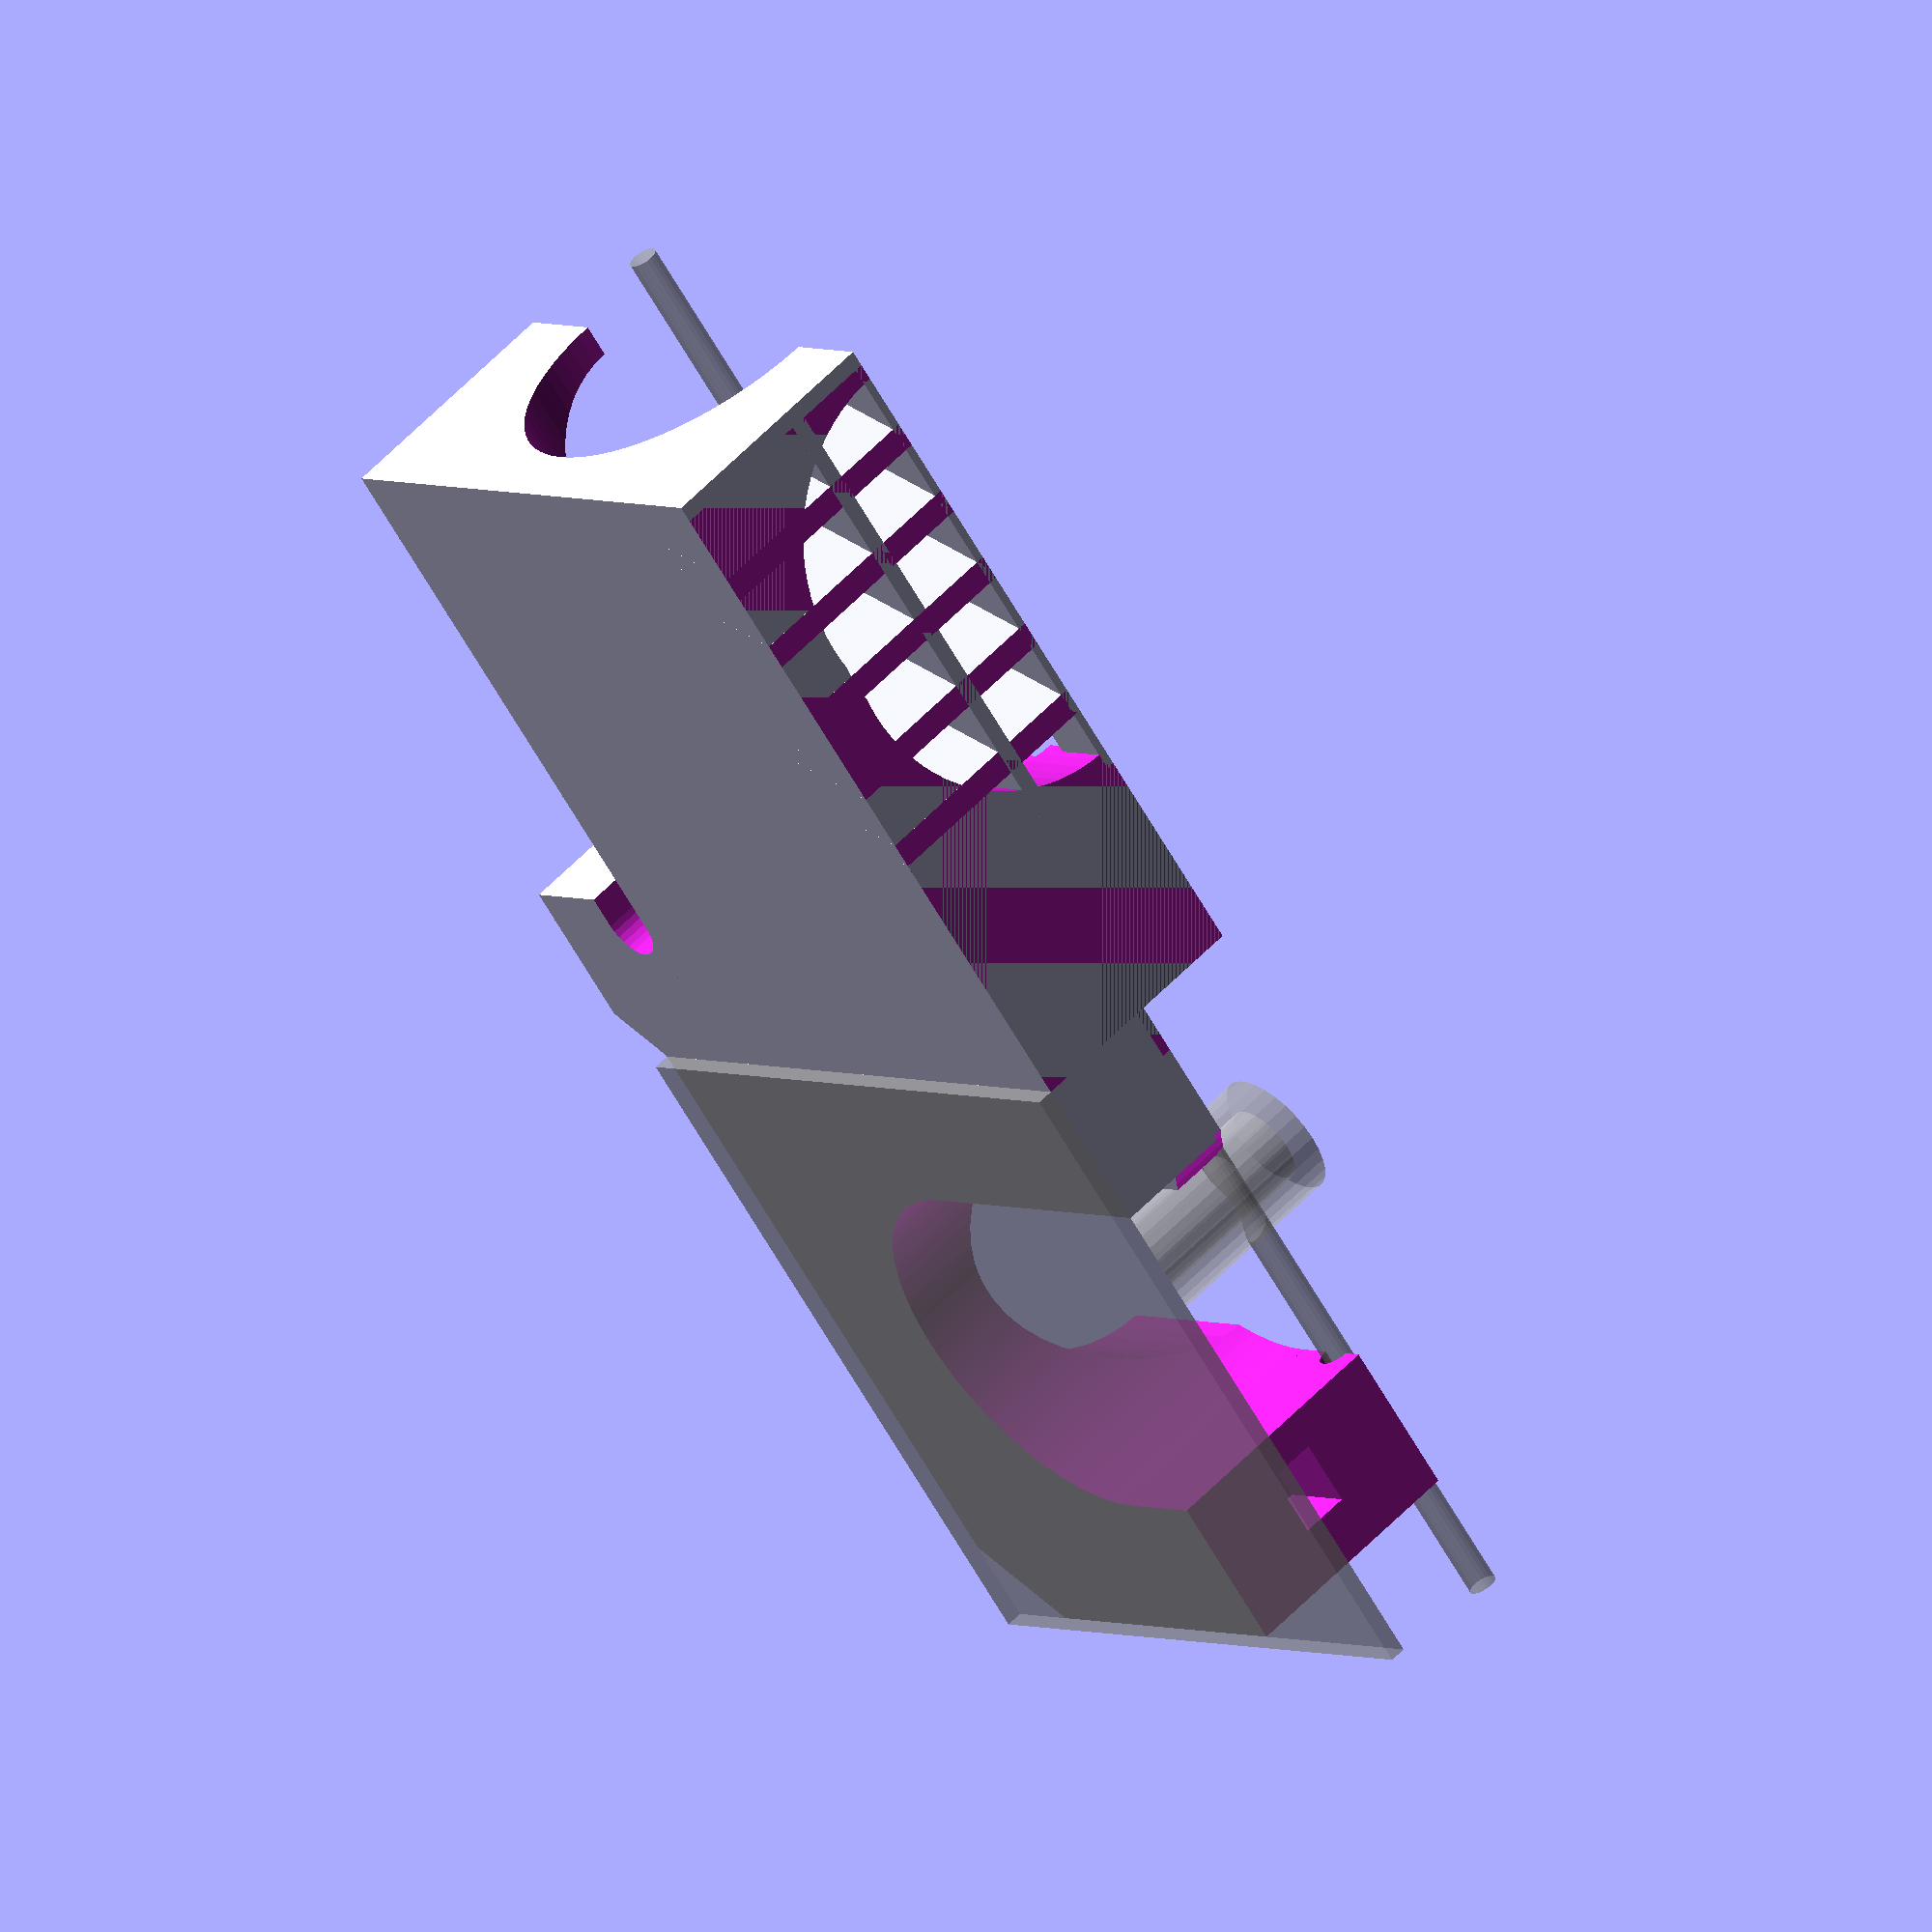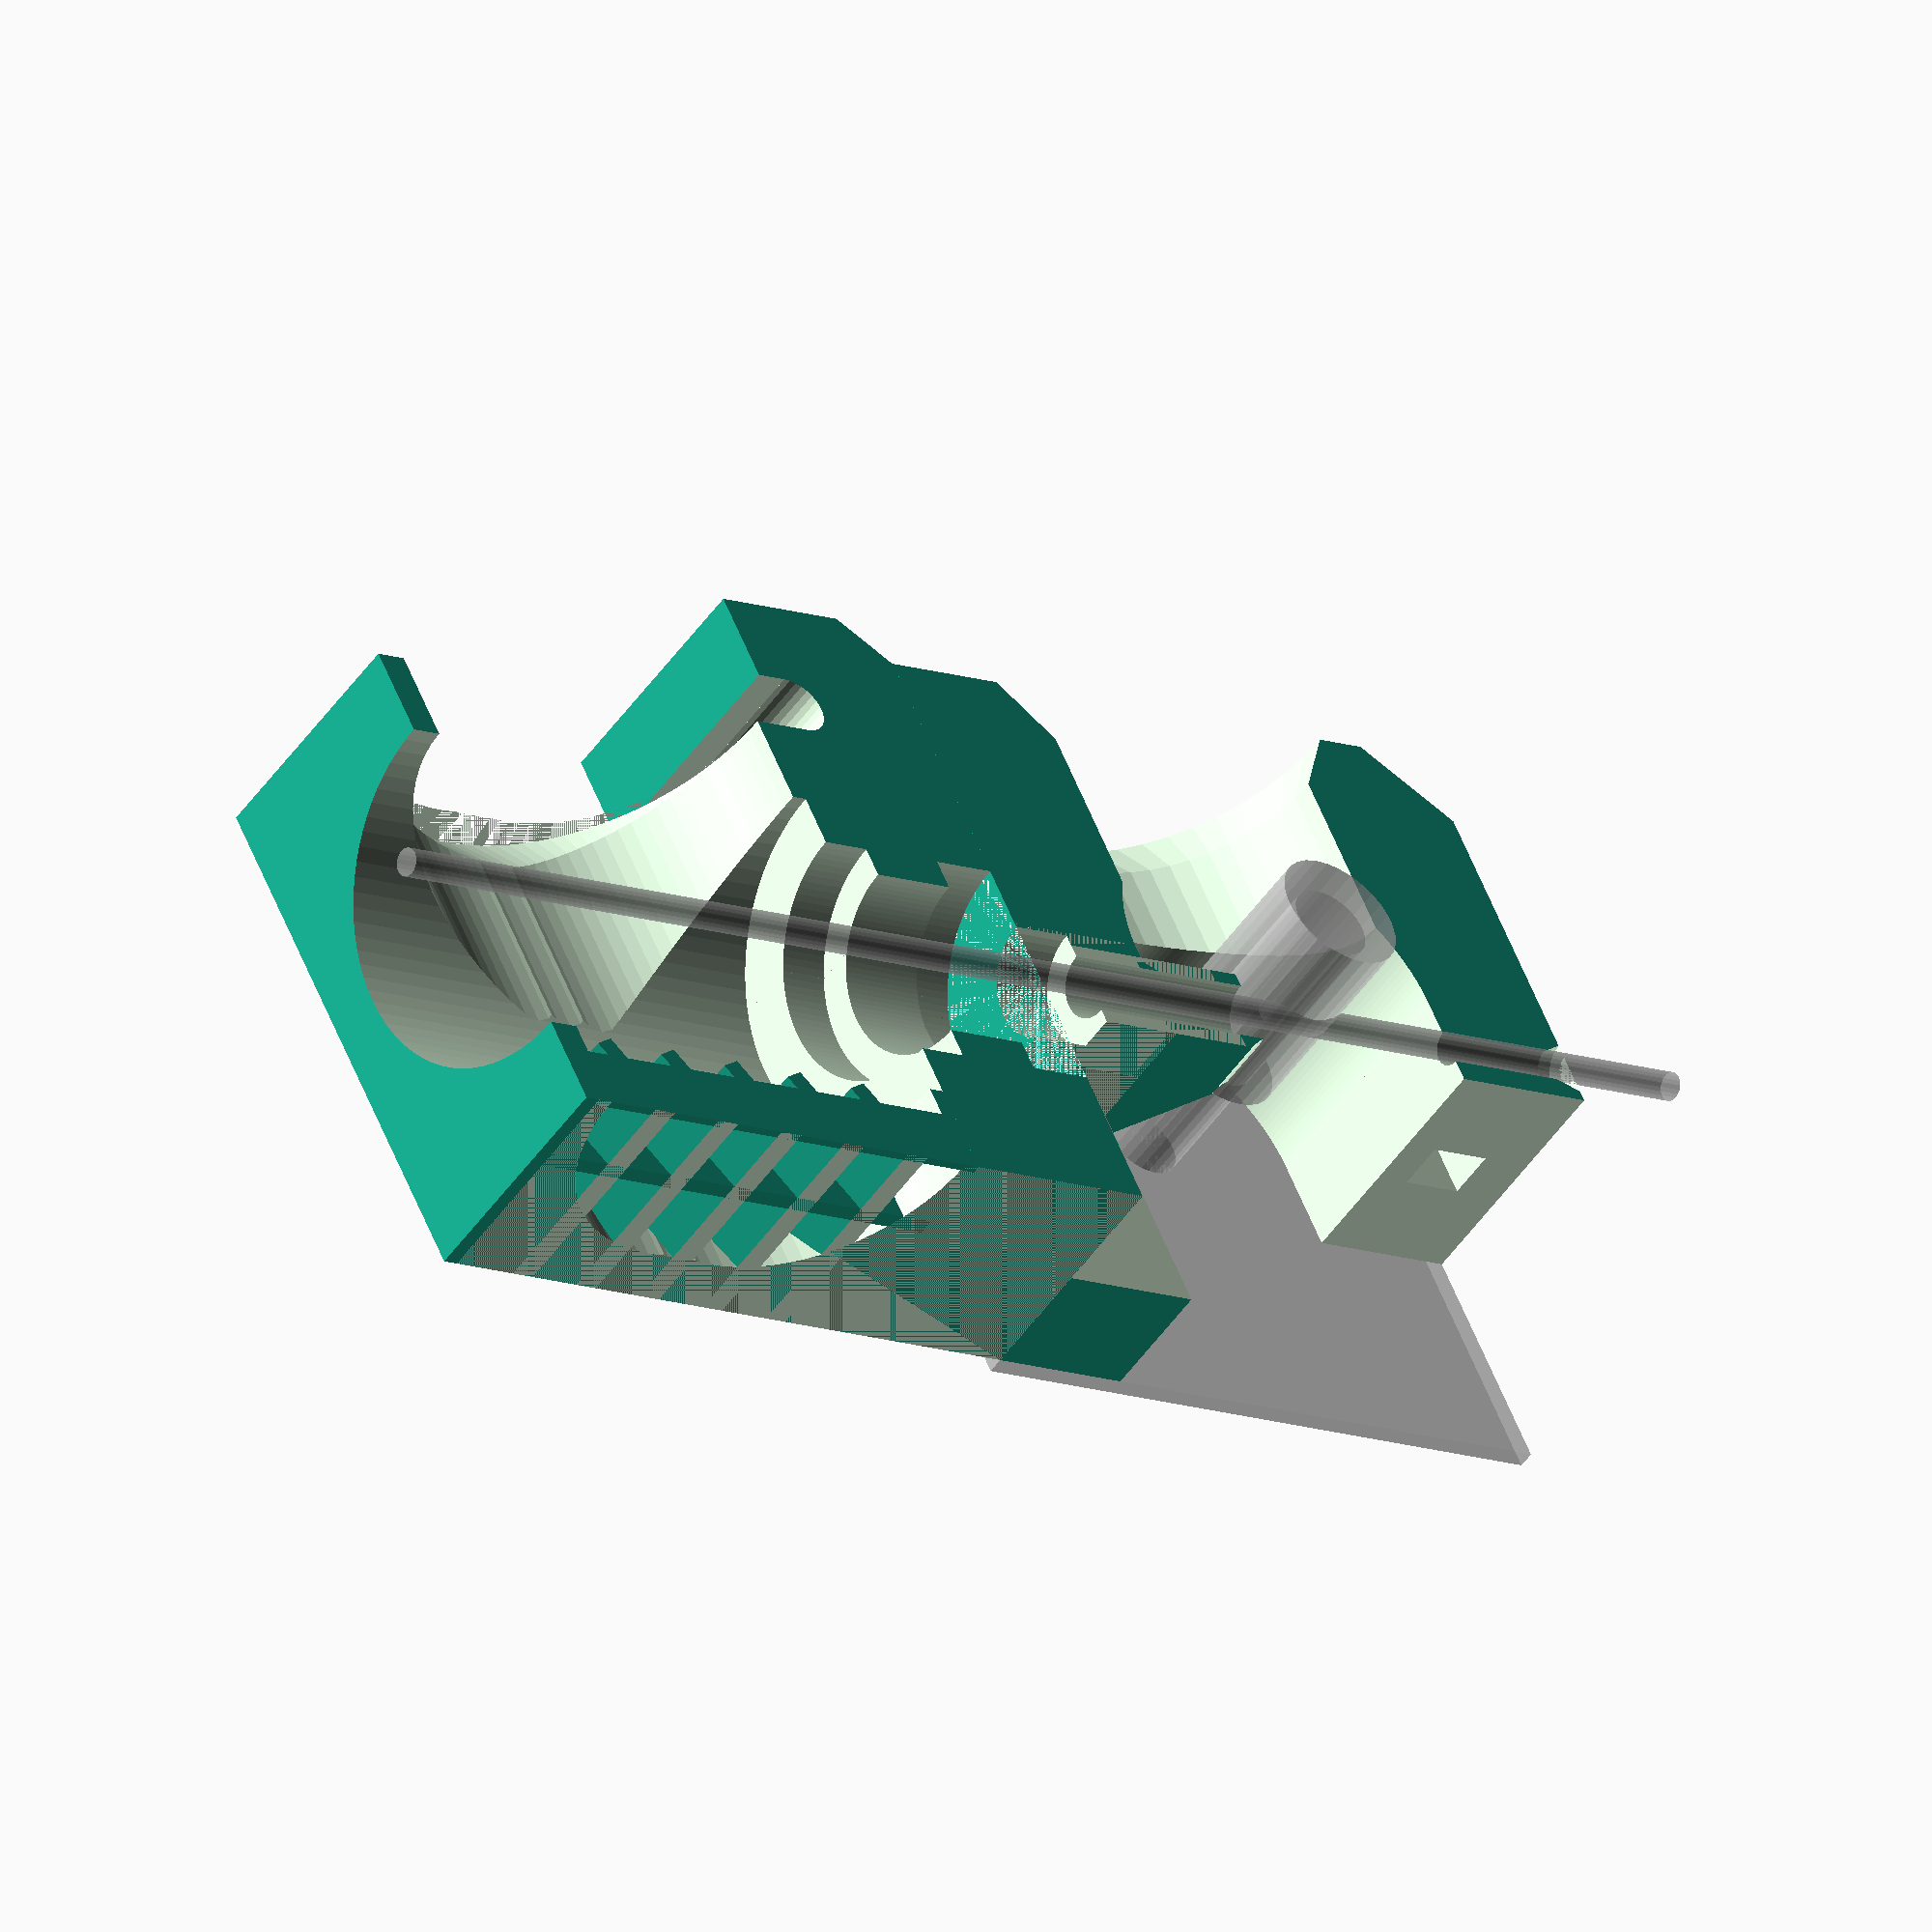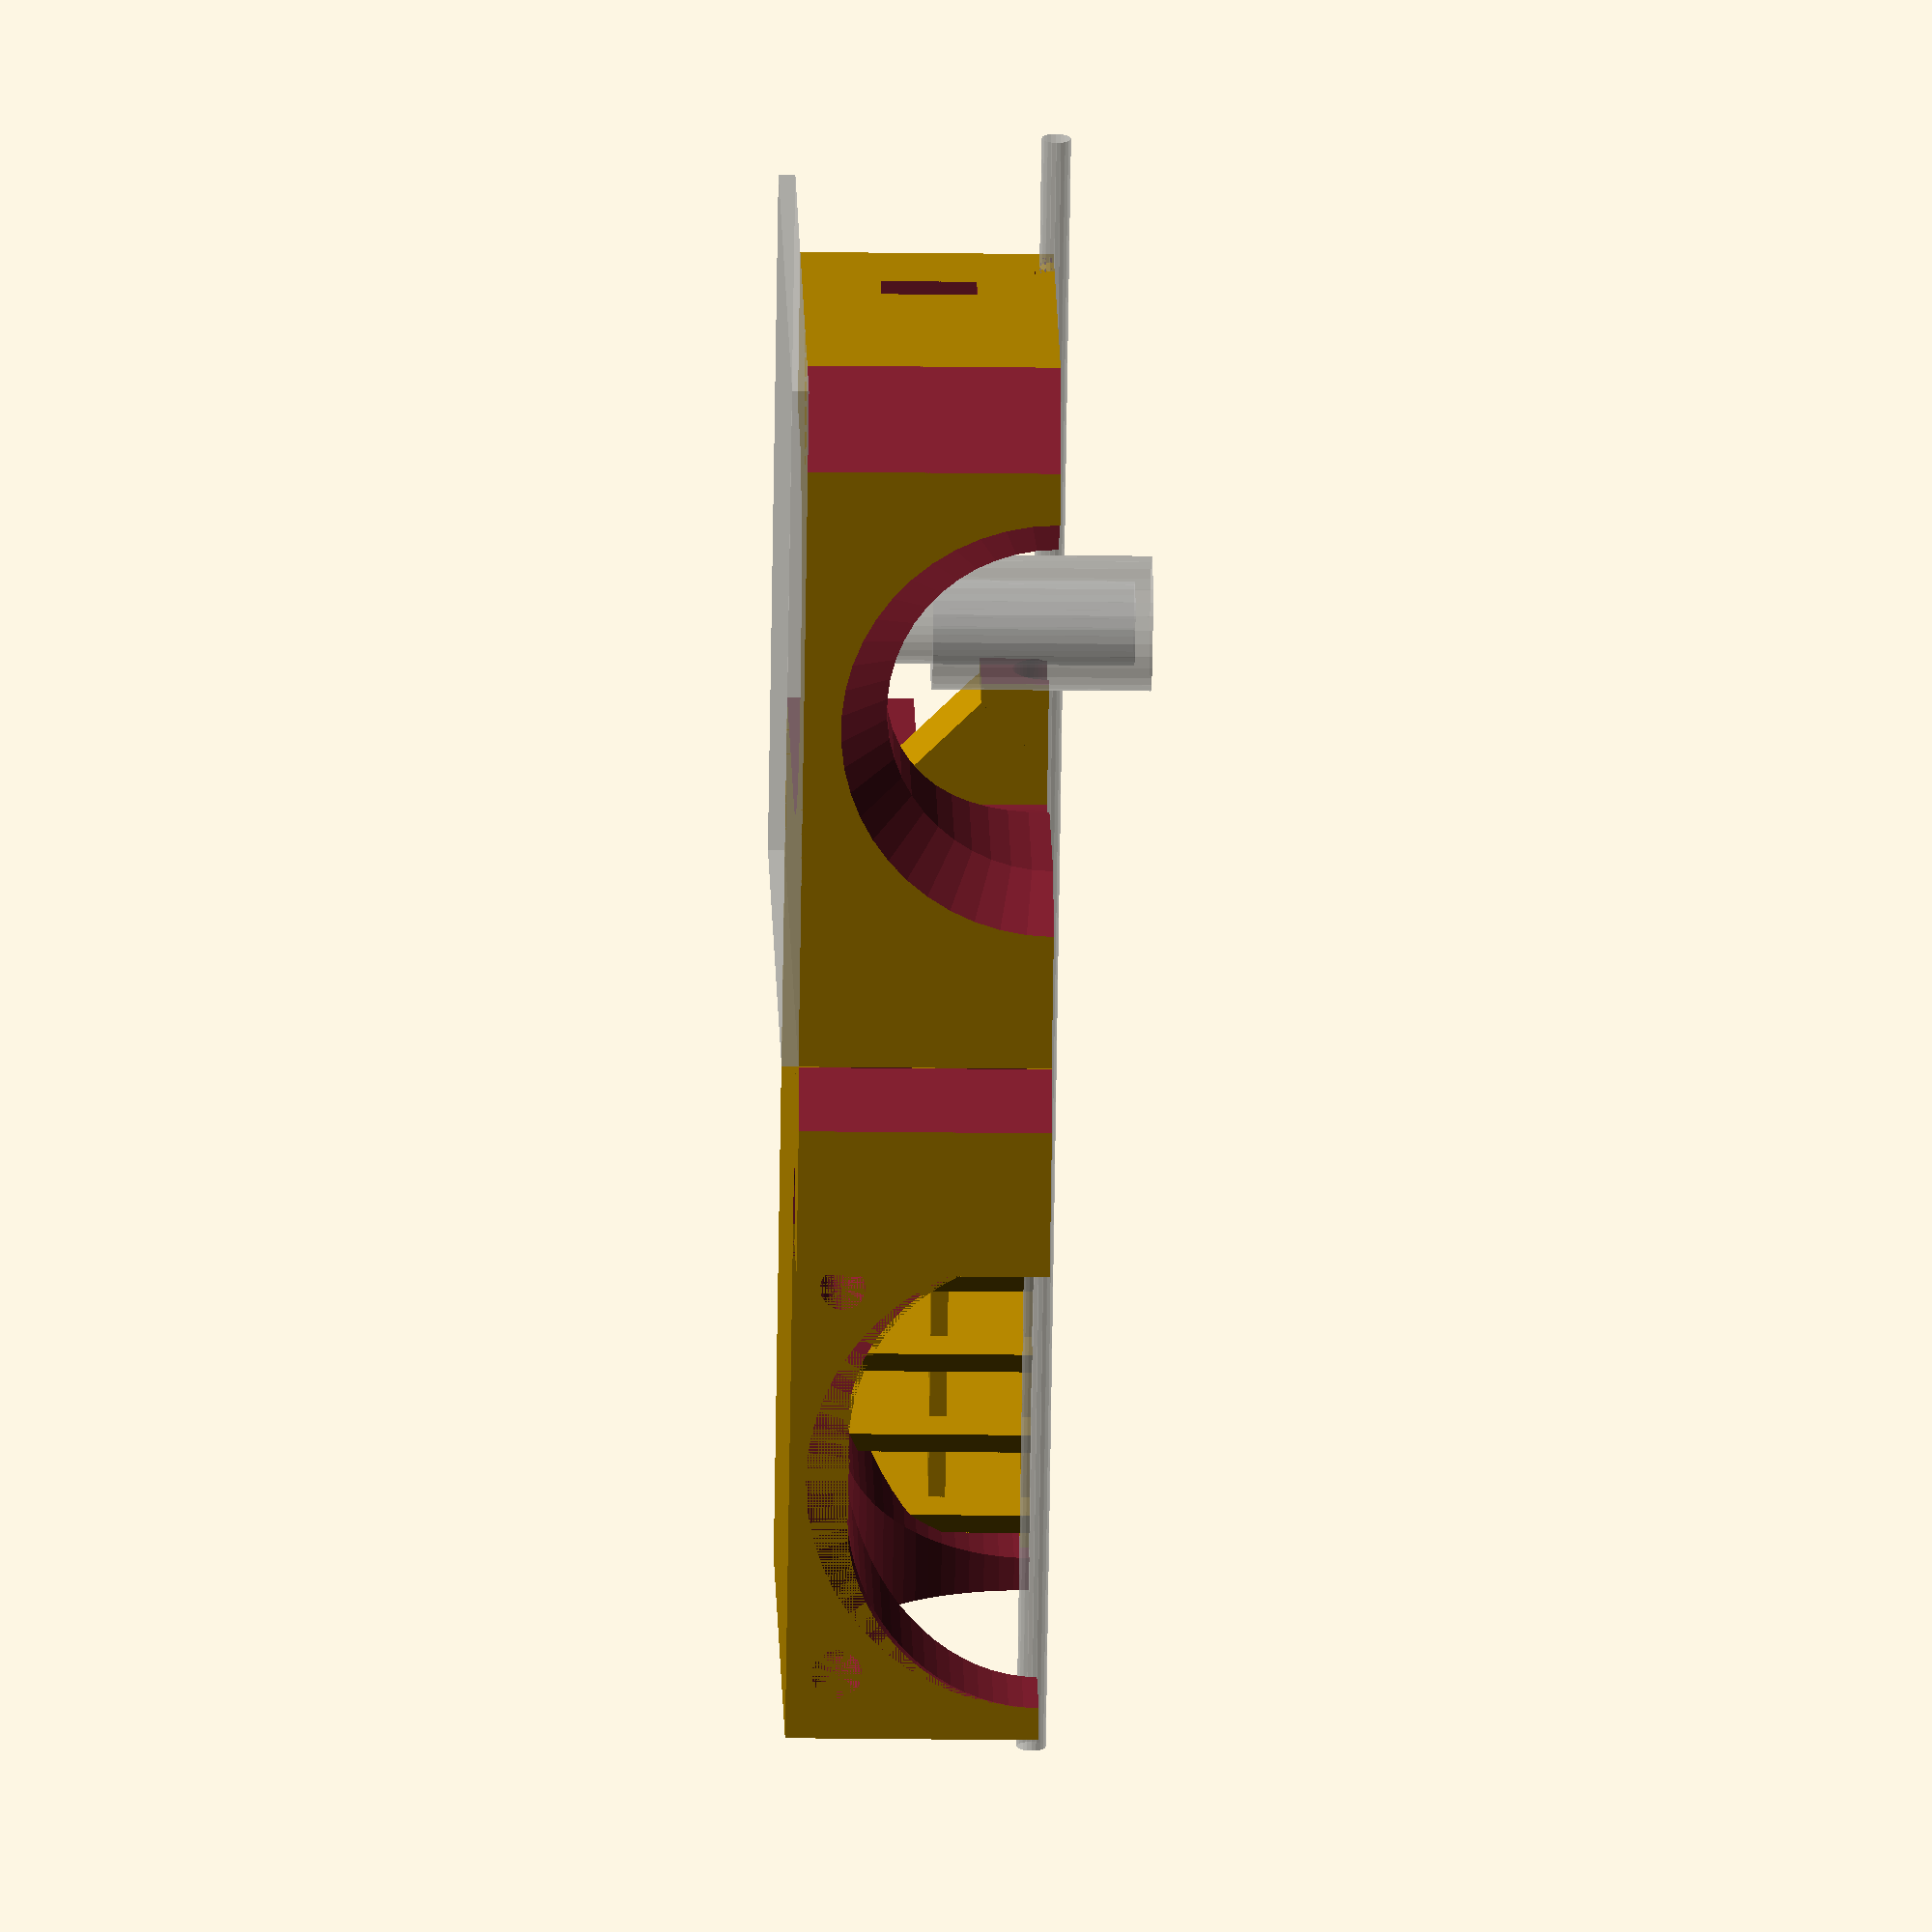
<openscad>
module extruder_body(){
union(){
difference(){
    // Main
    union(){
        cube([35,44,15]);
        //fan nice look
        translate([35,0,0]) cube([10,12,15]);
    }
    translate([+52.6,-3.49,0]) rotate([0,0,-45-180]) translate([0,-5,-0.1]) cube([10,10,20]);  

//Nozzle cutout
    // Top
    translate([35/2,-0.001,15]) rotate([-90,0,0]) cylinder(r=8.13, h=3.7+0.5, $fn=120);
    // Groove
    translate([35/2,0,15]) rotate([-90,0,0]) cylinder(r=6.13, h=20, $fn=120);
    // Bottom
    translate([35/2,9.8,15]) rotate([-90,0,0]) cylinder(r=8.13, h=3.7, $fn=120);
    // Main body
    translate([35/2,13,15]) rotate([-90,0,0]) cylinder(r=11.53, h=33.001, $fn=80);
    
// Extruder cables path
    translate([33+4,10,-1]) cylinder(r=2, h=17,$fn=30);
    translate([33+4,12,9]) cube([4,4,20], center=true);  
// Nozzle cooling airway
    translate([31.001,43-15,15])rotate([0,90,0])cylinder(r2=14, r1=11.5, h=4, $fn=100);
    translate([-1,43-15-2.5,15])rotate([0,90,0])cylinder(r=11.5, h=40, $fn=80);
    translate([-1,43-15,15])rotate([0,90,0])cylinder(r=11.5, h=40, $fn=80);
    translate([-1,43-15+2.5,15])rotate([0,90,0])cylinder(r=11.5, h=40, $fn=80);
    
// Fan screws 
    translate([35.001,40,3])rotate([0,-90,0])cylinder(r=1.5, h=8, $fn=20);   
    translate([35.001,40-24,3])rotate([0,-90,0])cylinder(r=1.35, h=8, $fn=20);


}

// Cooling grill
difference(){
    union(){
    // Fins up
        translate([0,37,0]) rotate([0,0,25]) cube([6,1.4,15]);
        translate([0,32,0]) rotate([0,0,25]) cube([6,1.4,15]);
        translate([0,27,0]) rotate([0,0,25]) cube([6,1.4,15]);
        translate([0,22,0]) rotate([0,0,25]) cube([6,1.4,15]);
        translate([0,17,0]) rotate([0,0,25]) cube([6,1.4,15]);
        // Structural support
        translate([0,13,9]) rotate([0,0,0]) cube([4,30,1]);
        translate([0,13,14.5]) rotate([0,0,0]) cube([4,30,0.5]);
    }
    // Trim
    translate([-35.001,0,-0.1])cube([35,43,16]);
}

}

mirror([1,0,0]){
//  Filament visualisation
    %translate([-35/2,-50,15])rotate([-90,0,0])cylinder(r=1.75/2, h=100, $fn=20);

// Motor visualisation
    translate([-42,-42,-1]) %cube([42,42,1]);
    translate([-21,-21,0])%cylinder(r=2.5, h=20, $fn=30);
    translate([-21,-21,8])%cylinder(r=4, h=13, $fn=30);

// MOTOR
difference(){
   union(){
//small in front
//translate([-10,-9.5,0])cube([10,5,5]);

// base
difference(){
    translate([-42,-42,0]) cube([42,42,15]);
    //main cut
    translate([-21,-19.5-10-3,-1]) cube([42,23,17]);
    translate([-15,-49.5,-1]) cube([42,23,17]);
    translate([-35/2+3,-41,2+3+2.5]) cube([42,42,15]); // Michal Z+2.5
    //base round cutout
       translate([-21,-21,-2]) cylinder(r=11.5, h=20, $fn=200);
    //filament hole
    translate([-35/2,-42,15])rotate([-90,0,0])cylinder(r=2.2/2, h=20, $fn=20);
    translate([-35/2,-42,15])rotate([-90,0,0])cylinder(r2=2.2/2,r1=3.6/2, h=1.5, $fn=20);
}

//filament guide
translate([-35/2-3,-19,15-4])cube([6,10,4]);
difference(){
translate([-35/2-3,-8.4+2+1.2,0.4]) rotate([45,0,0]) cube([6,15,15]);
translate([-35/2-4,-15,15]) cube([8,15,15]);
translate([-35/2-4,-1,2]) cube([8,15,15]);
    
}
}
    // Dilament ptfe guide cutout
        // PTFE secure ring
        translate([-35/2,-3.99,15])rotate([-90,0,0]) cylinder(r=7.5/2, h=5, $fn=50);
        translate([-35/2,-23,15])rotate([-90,0,0]) cylinder(r=4.2/2, h=25, $fn=50);
           
       // drive pulley cutout
           translate([-21,-21,8])cylinder(r=4, h=13, $fn=80);
       // idler bearing cutout
           translate([-21+13,-21,8])cylinder(r=8.5, h=13, $fn=80);

             translate([-21,-27,8])cube([10,10,13]); // Michal
 
       
       // filament clean hole
translate([-43,-21,15])rotate([90,0,90])cylinder(r=20/2, h=20, $fn=50);
           translate([-43,-21,15])rotate([90,0,90])cylinder(r1=27/2,r2=20/2, h=5, $fn=50);
           
       // round corners
        translate([-2.5,-42+2.5,0]) rotate([0,0,-45]) translate([0,-5,-0.1]) cube([10,10,10]);   
        translate([-42+2.5,-42+2.5,0]) rotate([0,0,-45-90]) translate([0,-5,-0.1]) cube([10,10,20]);  
        
           
           
           // idler nut traps
           translate([-23,-53.5,7.5-(5.5/2)-0.1])cube([2.5,20,5.7]);
           translate([-32,-36.5-2.2,7.5-1.5])cube([40,4,3]);
       }
   }
   }
   
   

        extruder_body();
       
       


</openscad>
<views>
elev=303.0 azim=42.6 roll=222.7 proj=o view=solid
elev=51.5 azim=244.8 roll=325.8 proj=o view=wireframe
elev=199.9 azim=322.3 roll=271.4 proj=o view=wireframe
</views>
